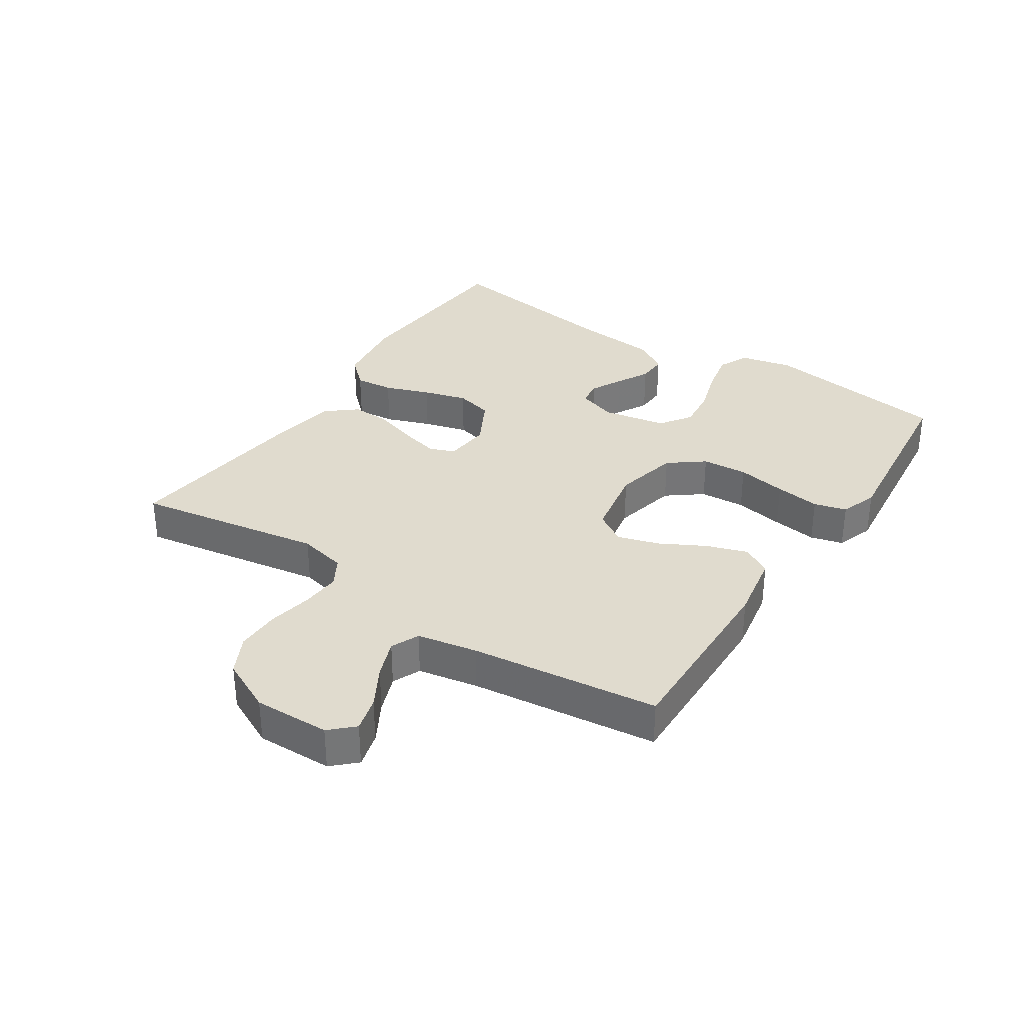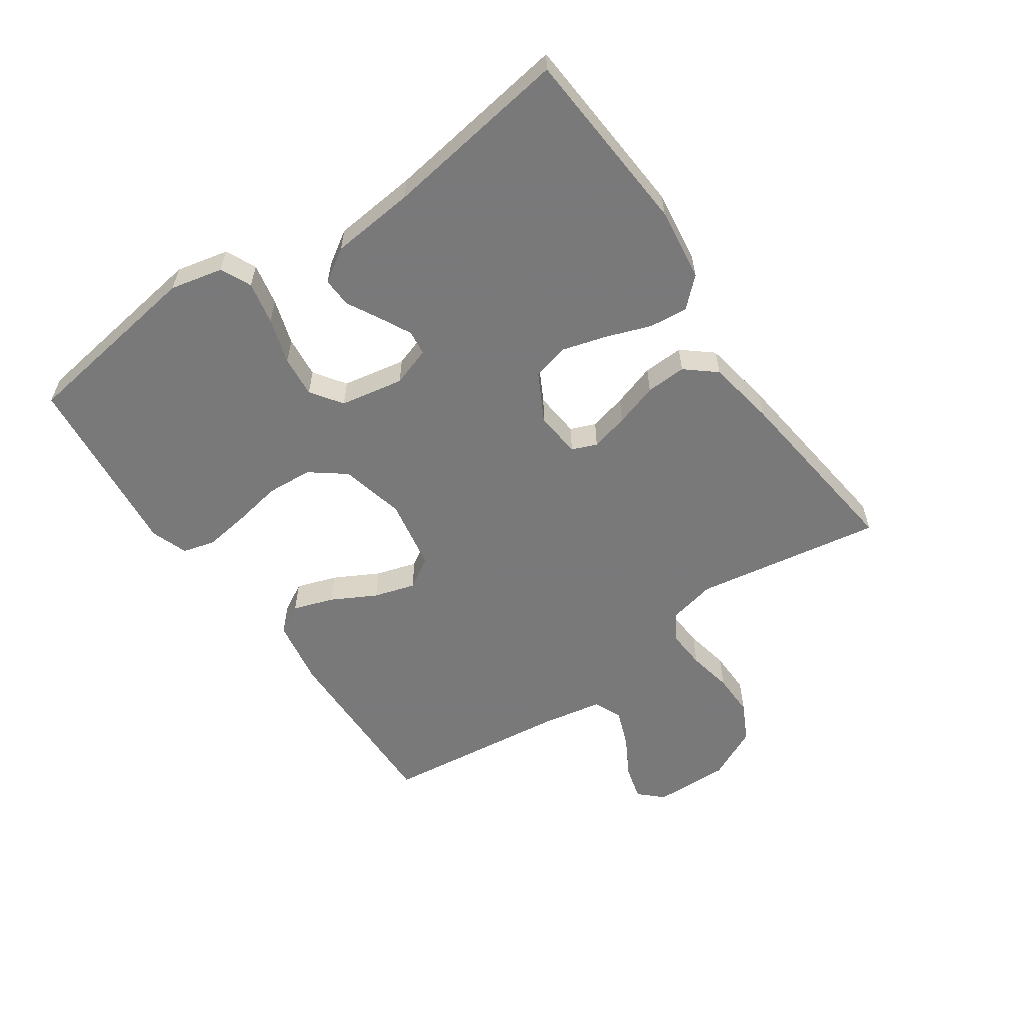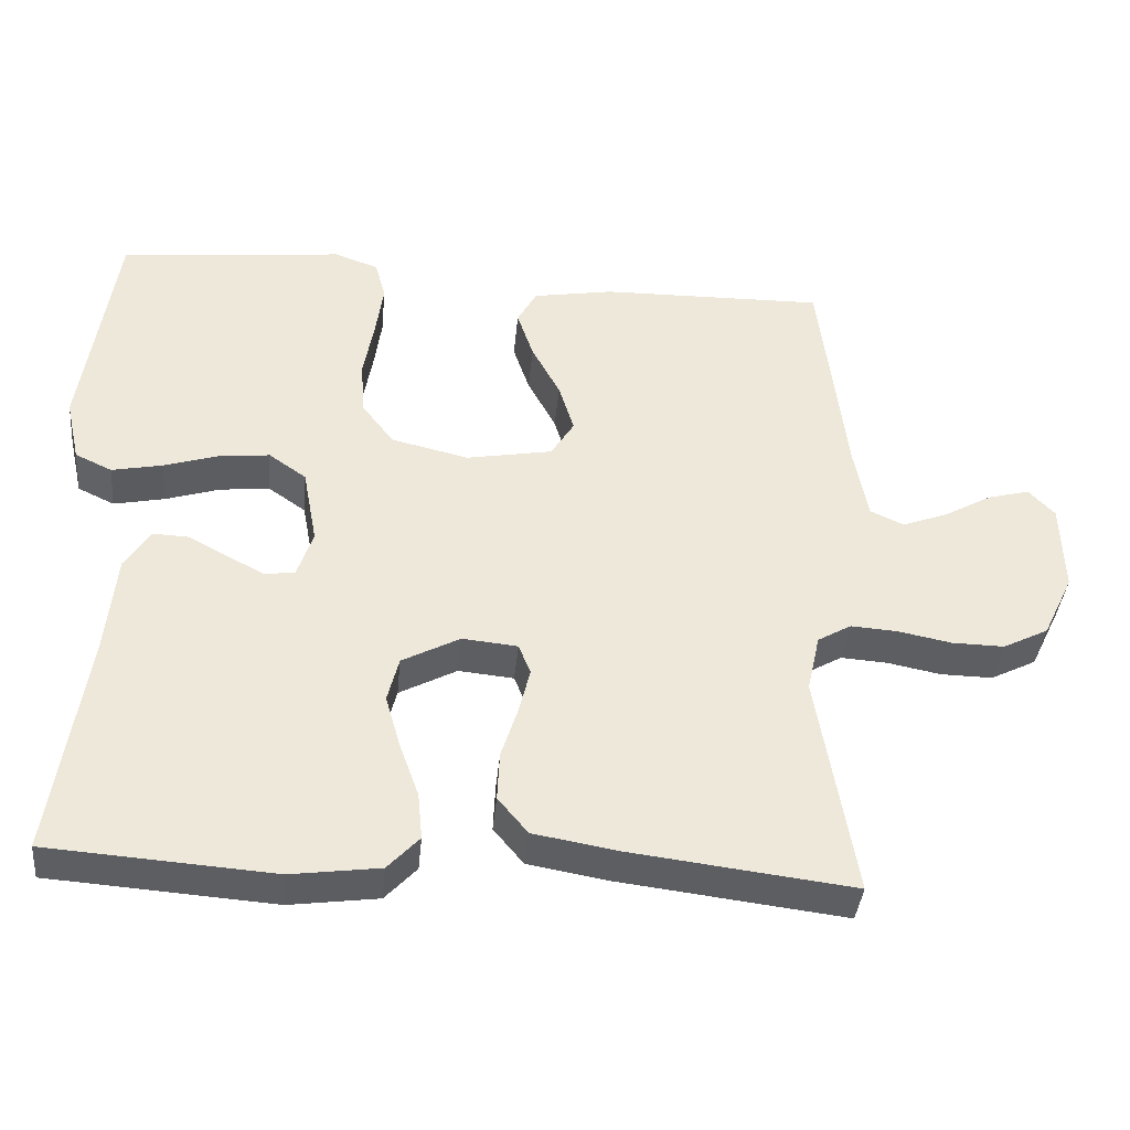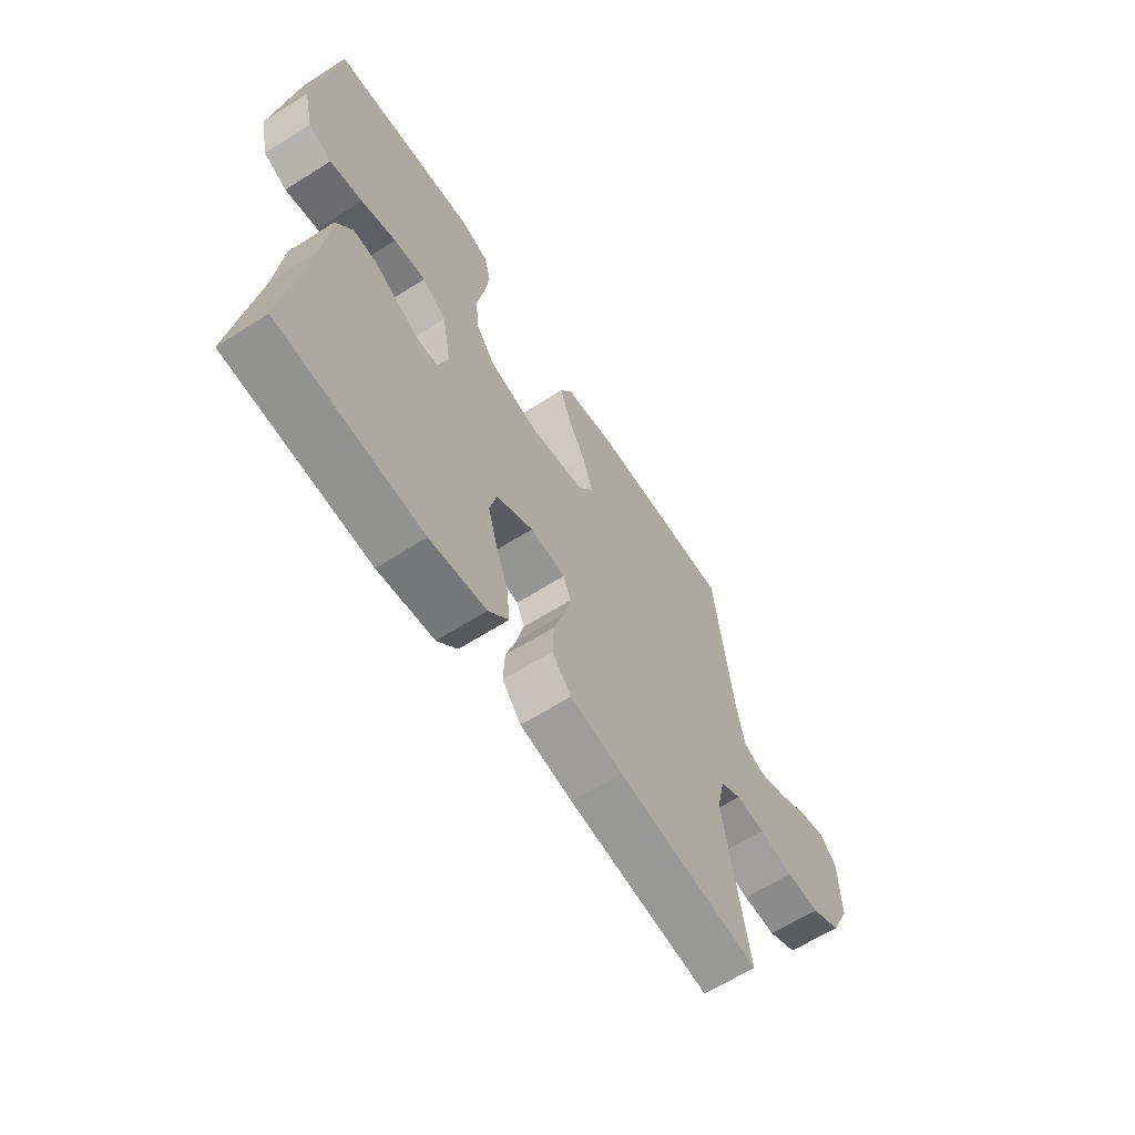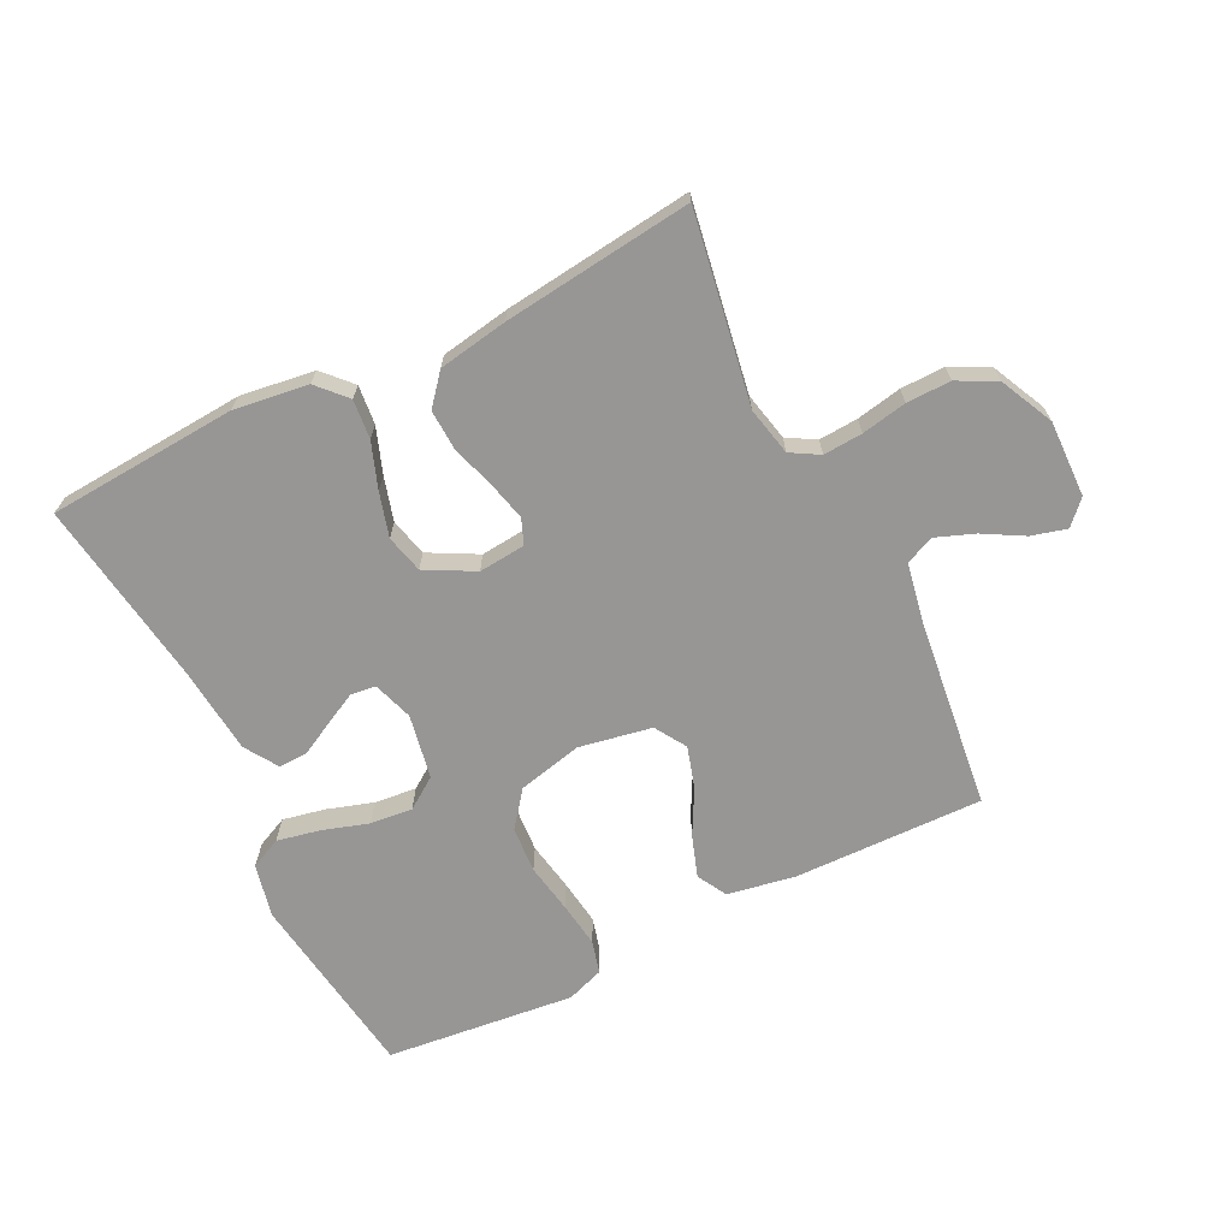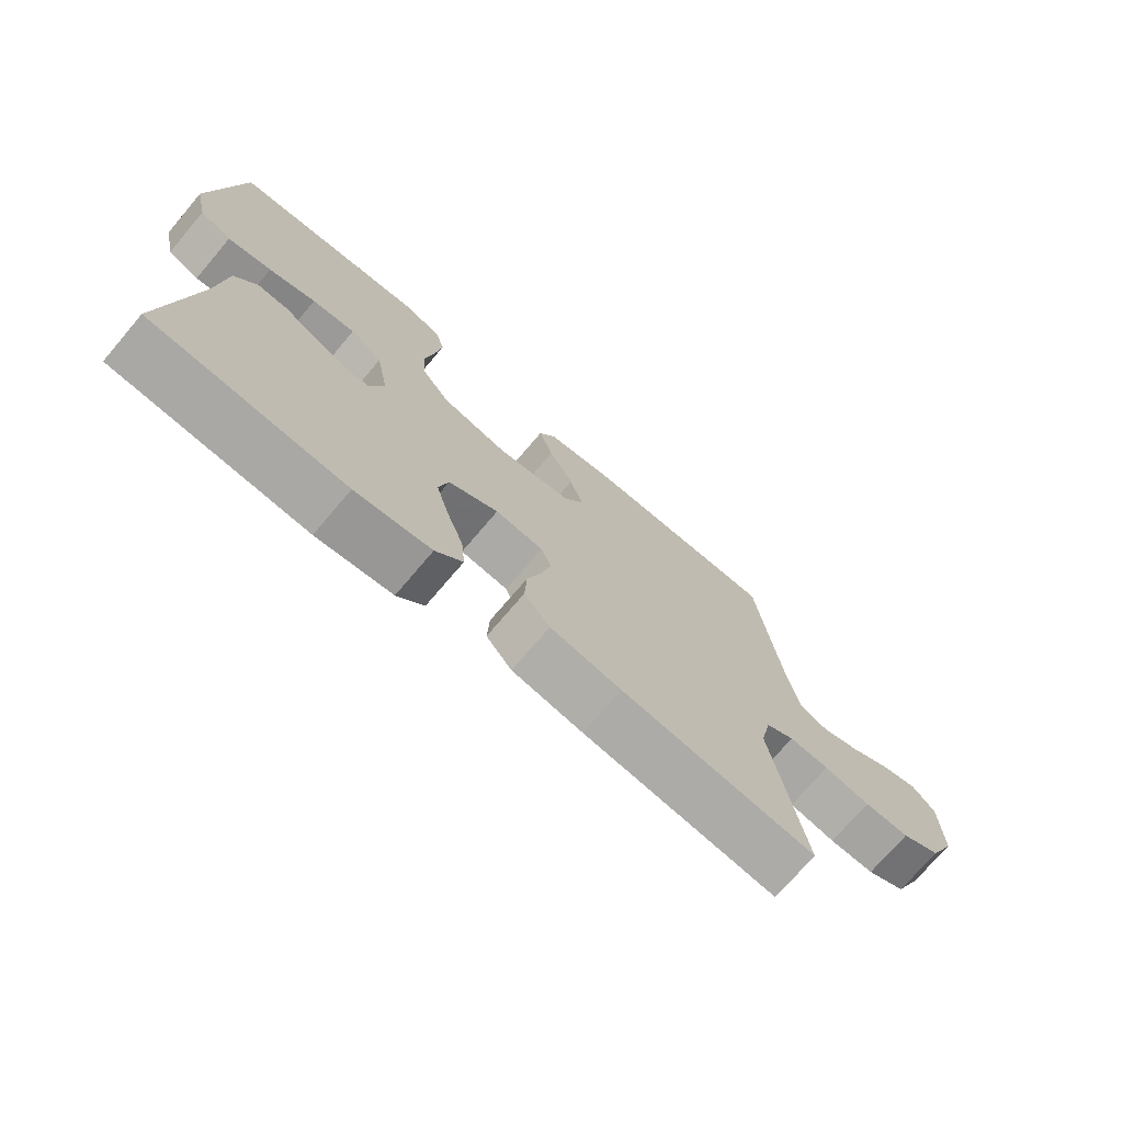
<metadata>
{"format":"obj","ext":"obj","renderer":"f3d","projection":"perspective","resolution":1024,"background":"white","views":[{"elev":33.7,"azim":-56.7,"up":"+Y"},{"elev":-57.8,"azim":124.7,"up":"+Y"},{"elev":-38.9,"azim":174.5,"up":"+Z"},{"elev":-63.2,"azim":122.7,"up":"+Z"},{"elev":-68.0,"azim":-153.7,"up":"+Y"},{"elev":-73.0,"azim":139.6,"up":"+Z"}]}
</metadata>
<code>
v -0.5 0.07 -0.5
v -0.45 0.07 -0.2
v -0.467 0.07 -0.123
v -0.512 0.07 -0.097
v -0.574 0.07 -0.101
v -0.646 0.07 -0.115
v -0.716 0.07 -0.116
v -0.777 0.07 -0.085
v -0.818 0.07 0
v -0.815 0.07 0.121
v -0.78 0.07 0.158
v -0.724 0.07 0.143
v -0.66 0.07 0.107
v -0.599 0.07 0.084
v -0.554 0.07 0.104
v -0.536 0.07 0.2
v -0.5 0.07 0.5
v -0.2 0.07 0.494
v -0.092 0.07 0.475
v -0.066 0.07 0.428
v -0.088 0.07 0.363
v -0.126 0.07 0.292
v -0.146 0.07 0.226
v -0.115 0.07 0.176
v 0 0.07 0.155
v 0.103 0.07 0.179
v 0.146 0.07 0.235
v 0.151 0.07 0.308
v 0.137 0.07 0.387
v 0.127 0.07 0.459
v 0.141 0.07 0.511
v 0.2 0.07 0.532
v 0.5 0.07 0.5
v 0.543 0.07 0.2
v 0.524 0.07 0.116
v 0.475 0.07 0.093
v 0.407 0.07 0.107
v 0.334 0.07 0.13
v 0.267 0.07 0.137
v 0.217 0.07 0.102
v 0.198 0.07 0
v 0.219 0.07 -0.063
v 0.259 0.07 -0.068
v 0.31 0.07 -0.042
v 0.362 0.07 -0.014
v 0.409 0.07 -0.012
v 0.443 0.07 -0.065
v 0.456 0.07 -0.2
v 0.5 0.07 -0.5
v 0.2 0.07 -0.521
v 0.082 0.07 -0.505
v 0.04 0.07 -0.46
v 0.046 0.07 -0.398
v 0.072 0.07 -0.326
v 0.092 0.07 -0.256
v 0.077 0.07 -0.196
v 0 0.07 -0.155
v -0.074 0.07 -0.162
v -0.09 0.07 -0.202
v -0.075 0.07 -0.263
v -0.053 0.07 -0.332
v -0.05 0.07 -0.397
v -0.09 0.07 -0.445
v -0.2 0.07 -0.464
v -0.5 0 -0.5
v -0.45 0 -0.2
v -0.467 0 -0.123
v -0.512 0 -0.097
v -0.574 0 -0.101
v -0.646 0 -0.115
v -0.716 0 -0.116
v -0.777 0 -0.085
v -0.818 0 0
v -0.815 0 0.121
v -0.78 0 0.158
v -0.724 0 0.143
v -0.66 0 0.107
v -0.599 0 0.084
v -0.554 0 0.104
v -0.536 0 0.2
v -0.5 0 0.5
v -0.2 0 0.494
v -0.092 0 0.475
v -0.066 0 0.428
v -0.088 0 0.363
v -0.126 0 0.292
v -0.146 0 0.226
v -0.115 0 0.176
v 0 0 0.155
v 0.103 0 0.179
v 0.146 0 0.235
v 0.151 0 0.308
v 0.137 0 0.387
v 0.127 0 0.459
v 0.141 0 0.511
v 0.2 0 0.532
v 0.5 0 0.5
v 0.543 0 0.2
v 0.524 0 0.116
v 0.475 0 0.093
v 0.407 0 0.107
v 0.334 0 0.13
v 0.267 0 0.137
v 0.217 0 0.102
v 0.198 0 0
v 0.219 0 -0.063
v 0.259 0 -0.068
v 0.31 0 -0.042
v 0.362 0 -0.014
v 0.409 0 -0.012
v 0.443 0 -0.065
v 0.456 0 -0.2
v 0.5 0 -0.5
v 0.2 0 -0.521
v 0.082 0 -0.505
v 0.04 0 -0.46
v 0.046 0 -0.398
v 0.072 0 -0.326
v 0.092 0 -0.256
v 0.077 0 -0.196
v 0 0 -0.155
v -0.074 0 -0.162
v -0.09 0 -0.202
v -0.075 0 -0.263
v -0.053 0 -0.332
v -0.05 0 -0.397
v -0.09 0 -0.445
v -0.2 0 -0.464
f 64 1 2
f 63 64 2
f 62 63 2
f 61 62 2
f 60 61 2
f 59 60 2 3
f 58 59 3 4
f 57 58 4
f 52 53 54
f 51 52 54
f 50 51 54
f 49 50 54
f 48 49 54
f 48 54 55
f 47 48 55
f 46 47 55
f 45 46 55
f 44 45 55
f 43 44 55 56
f 36 37 38
f 35 36 38
f 34 35 38
f 33 34 38
f 32 33 38
f 31 32 38
f 30 31 38
f 29 30 38
f 28 29 38
f 27 28 38 39
f 26 27 39 40
f 20 21 22
f 19 20 22
f 18 19 22
f 17 18 22
f 16 17 22
f 15 16 22 23
f 14 15 23 24
f 11 12 13
f 10 11 13
f 9 10 13
f 8 9 13
f 7 8 13
f 6 7 13
f 5 6 13
f 4 5 13 14
f 14 24 25
f 4 14 25
f 57 4 25
f 42 43 56 57
f 26 40 41
f 25 26 41
f 57 25 41
f 41 42 57
f 66 65 128
f 66 128 127
f 66 127 126
f 66 126 125
f 66 125 124
f 67 66 124 123
f 68 67 123 122
f 68 122 121
f 118 117 116
f 118 116 115
f 118 115 114
f 118 114 113
f 118 113 112
f 119 118 112
f 119 112 111
f 119 111 110
f 119 110 109
f 119 109 108
f 120 119 108 107
f 102 101 100
f 102 100 99
f 102 99 98
f 102 98 97
f 102 97 96
f 102 96 95
f 102 95 94
f 102 94 93
f 102 93 92
f 103 102 92 91
f 104 103 91 90
f 86 85 84
f 86 84 83
f 86 83 82
f 86 82 81
f 86 81 80
f 87 86 80 79
f 88 87 79 78
f 77 76 75
f 77 75 74
f 77 74 73
f 77 73 72
f 77 72 71
f 77 71 70
f 77 70 69
f 78 77 69 68
f 89 88 78
f 89 78 68
f 89 68 121
f 121 120 107 106
f 105 104 90
f 105 90 89
f 105 89 121
f 121 106 105
f 1 65 66 2
f 2 66 67 3
f 3 67 68 4
f 4 68 69 5
f 5 69 70 6
f 6 70 71 7
f 7 71 72 8
f 8 72 73 9
f 9 73 74 10
f 10 74 75 11
f 11 75 76 12
f 12 76 77 13
f 13 77 78 14
f 14 78 79 15
f 15 79 80 16
f 16 80 81 17
f 17 81 82 18
f 18 82 83 19
f 19 83 84 20
f 20 84 85 21
f 21 85 86 22
f 22 86 87 23
f 23 87 88 24
f 24 88 89 25
f 25 89 90 26
f 26 90 91 27
f 27 91 92 28
f 28 92 93 29
f 29 93 94 30
f 30 94 95 31
f 31 95 96 32
f 32 96 97 33
f 33 97 98 34
f 34 98 99 35
f 35 99 100 36
f 36 100 101 37
f 37 101 102 38
f 38 102 103 39
f 39 103 104 40
f 40 104 105 41
f 41 105 106 42
f 42 106 107 43
f 43 107 108 44
f 44 108 109 45
f 45 109 110 46
f 46 110 111 47
f 47 111 112 48
f 48 112 113 49
f 49 113 114 50
f 50 114 115 51
f 51 115 116 52
f 52 116 117 53
f 53 117 118 54
f 54 118 119 55
f 55 119 120 56
f 56 120 121 57
f 57 121 122 58
f 58 122 123 59
f 59 123 124 60
f 60 124 125 61
f 61 125 126 62
f 62 126 127 63
f 63 127 128 64
f 64 128 65 1

</code>
